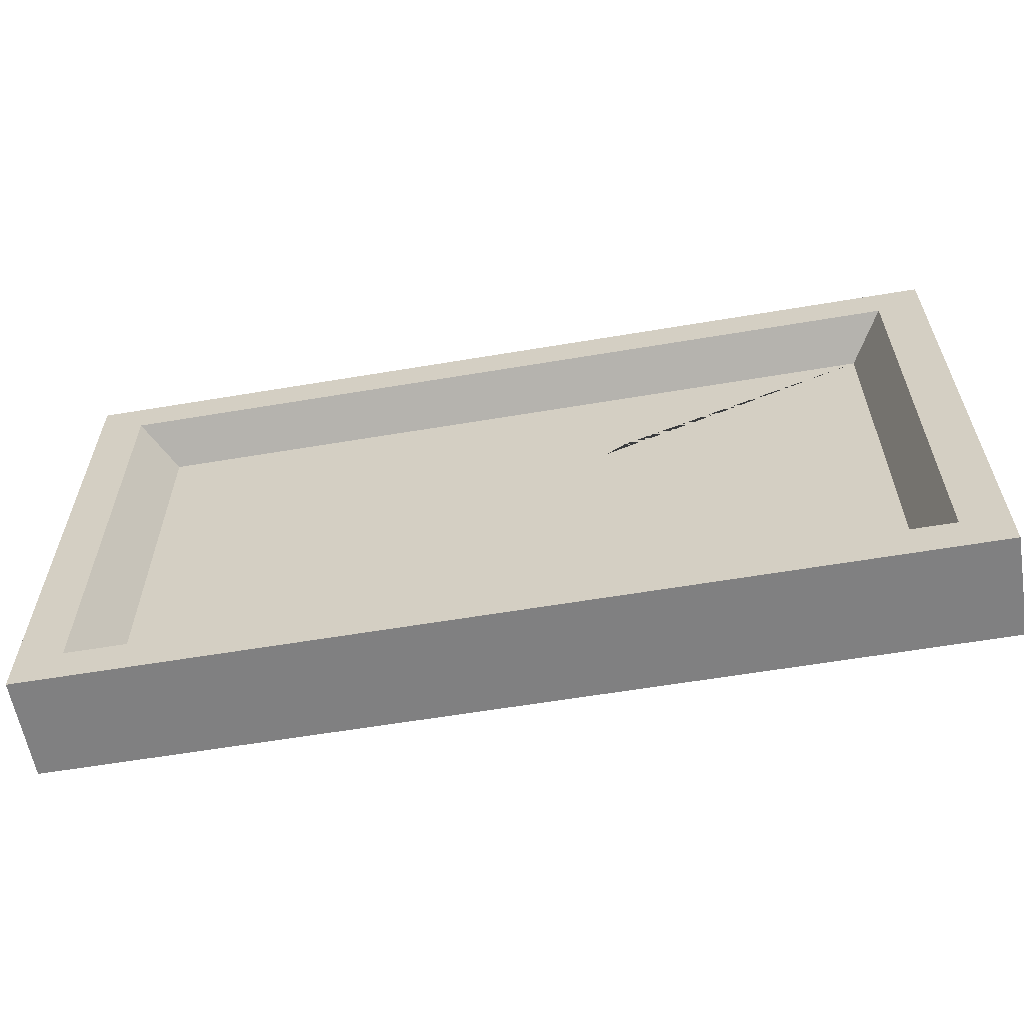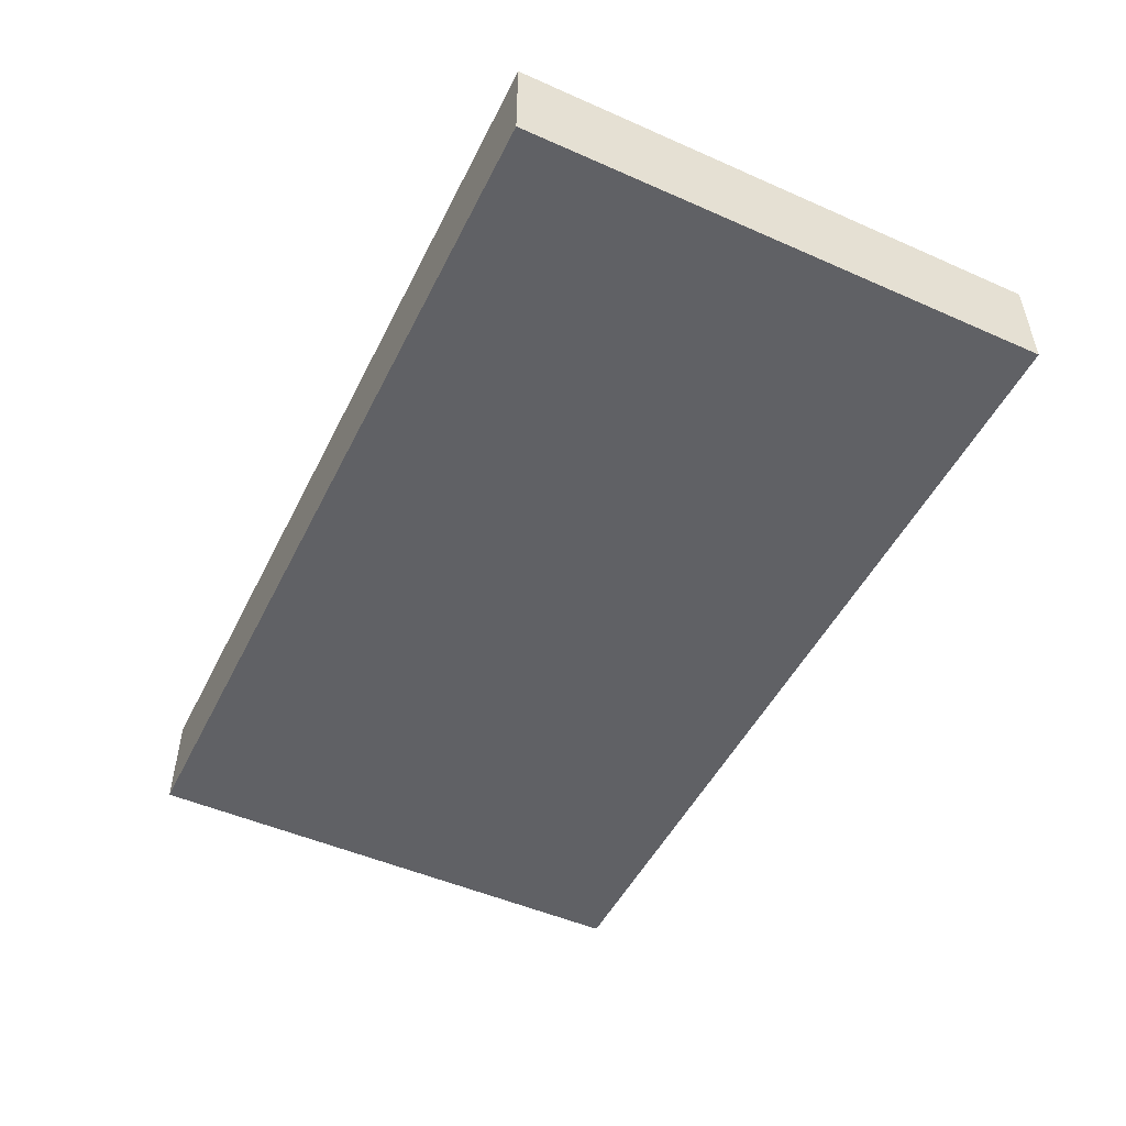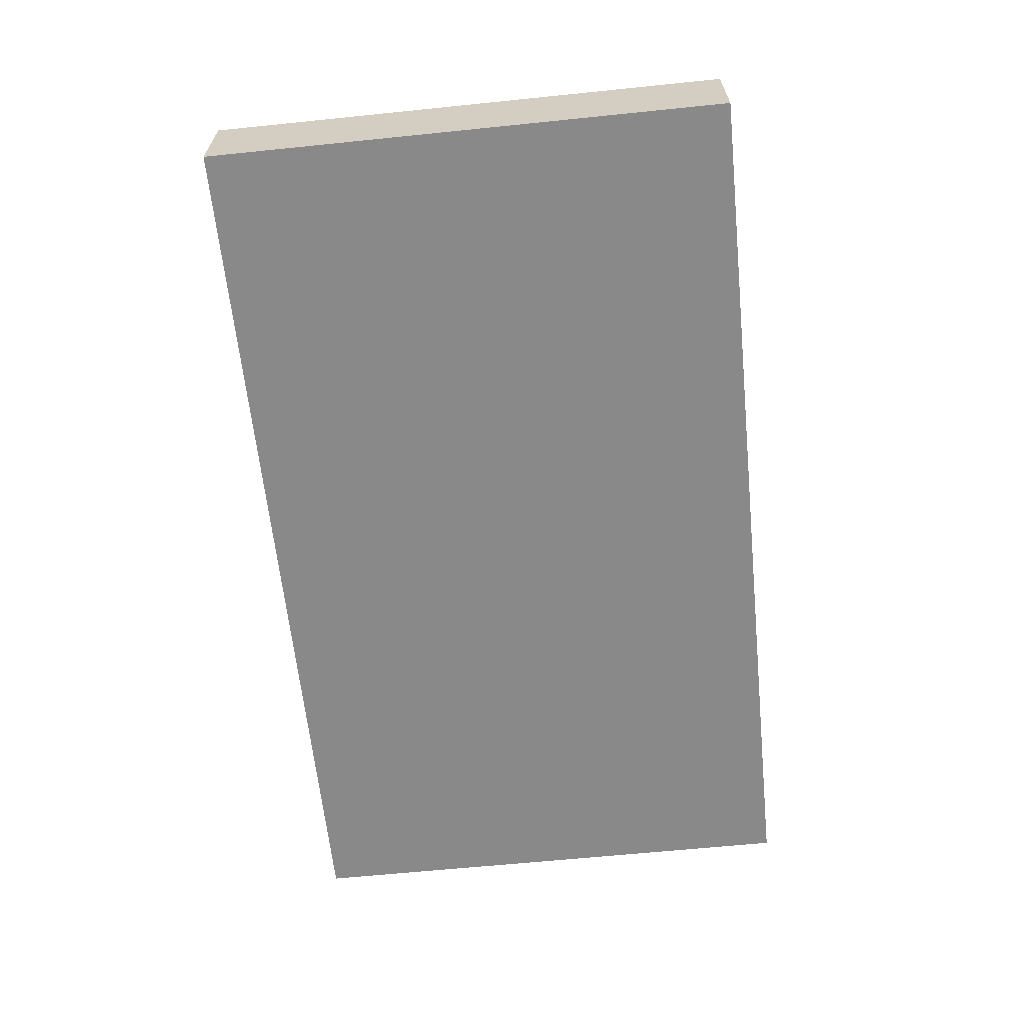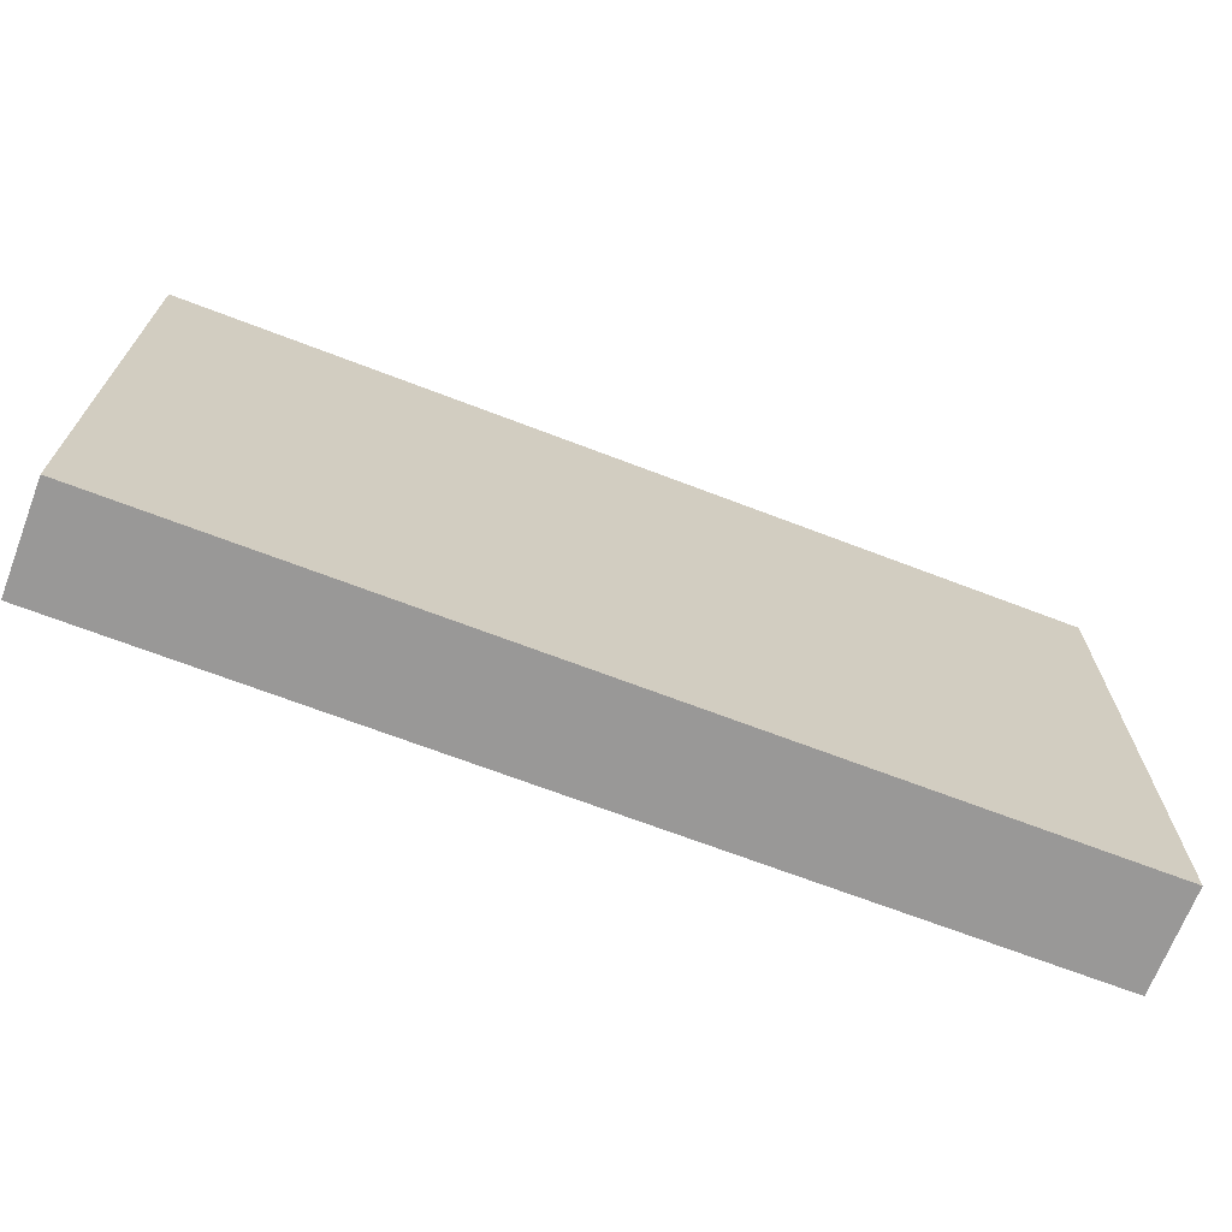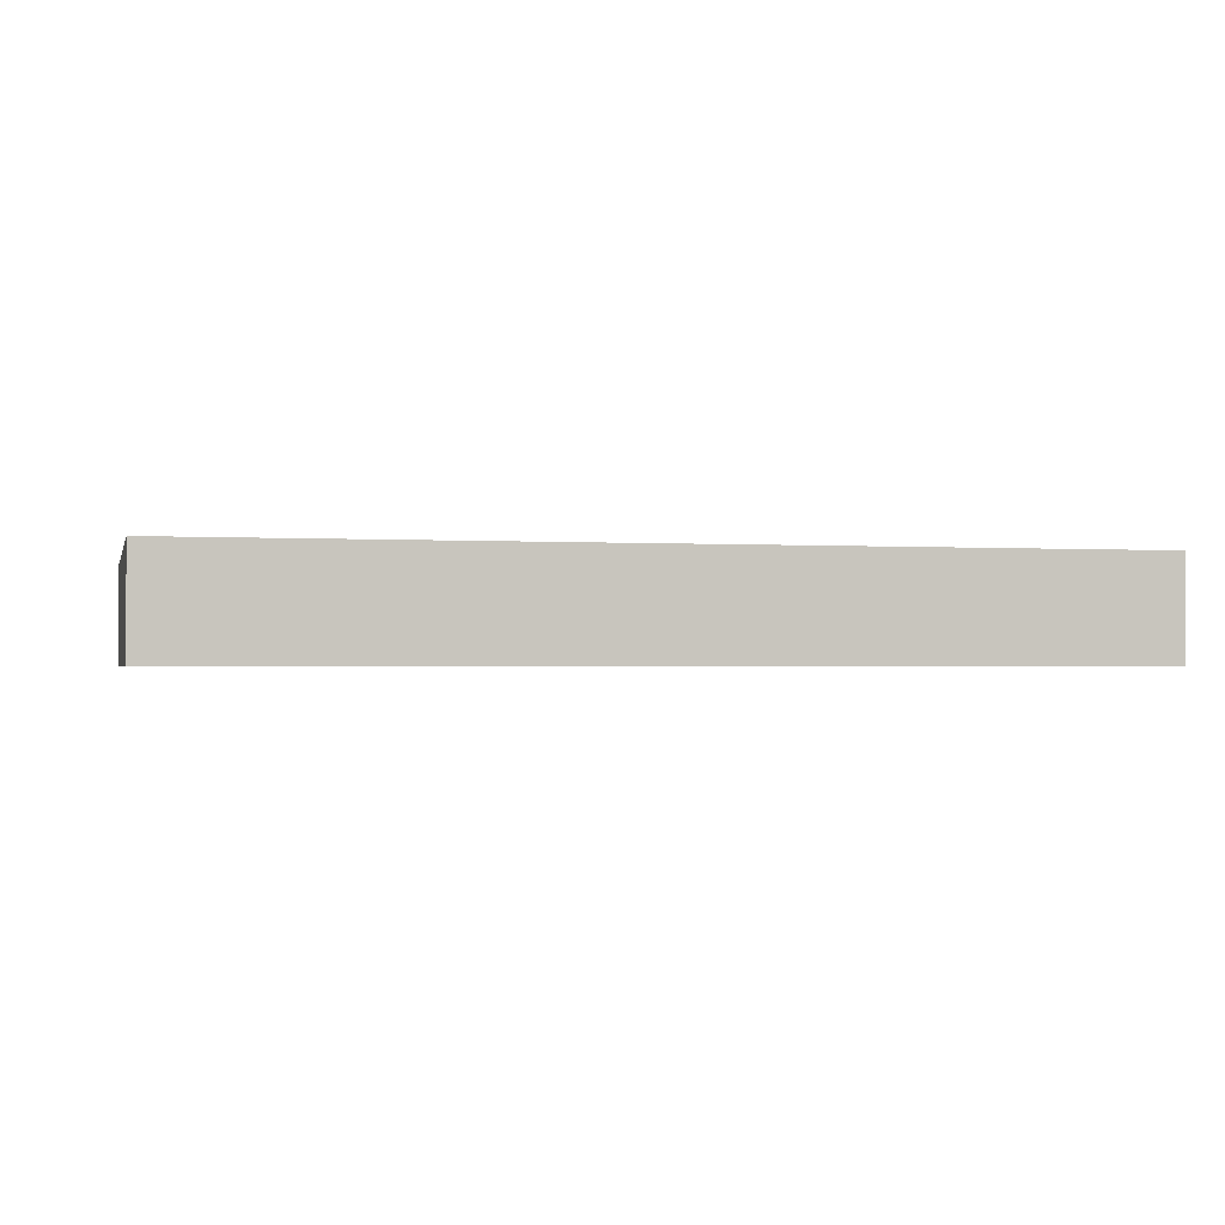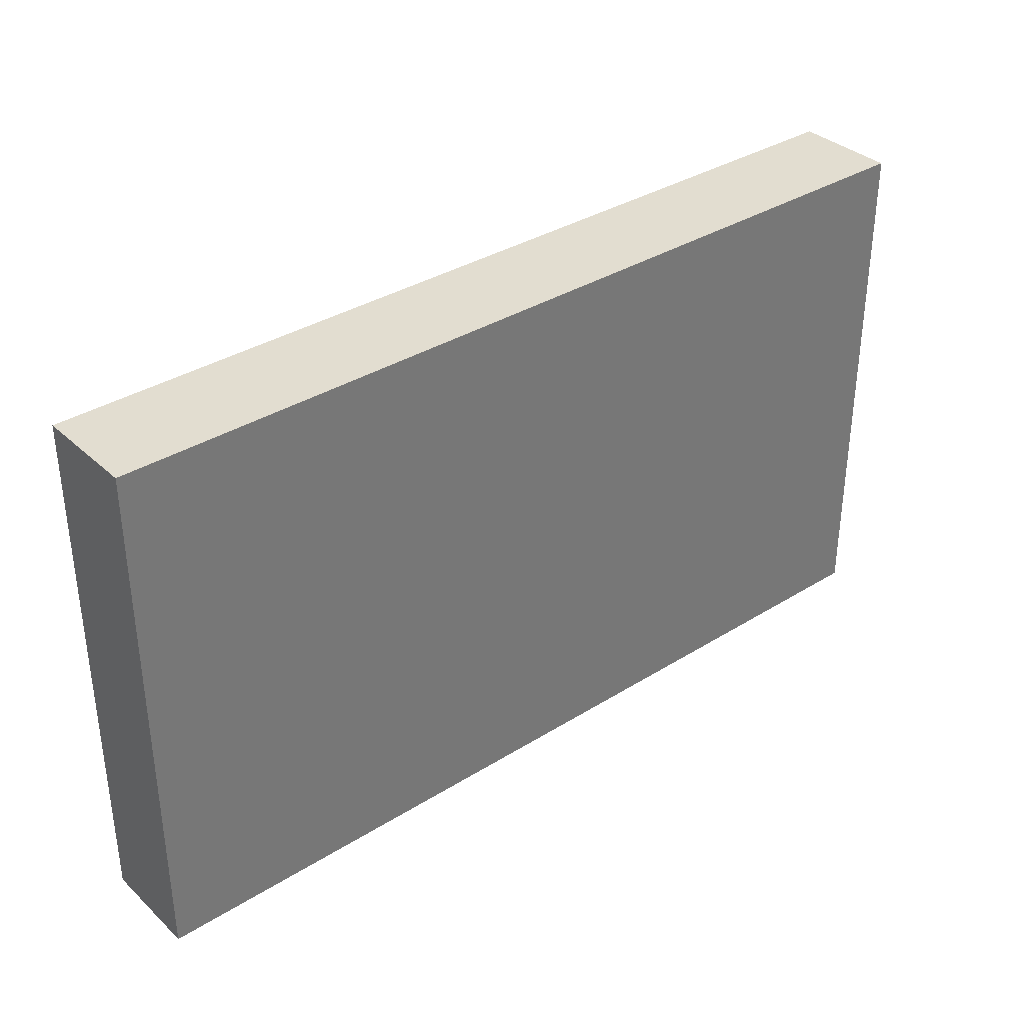
<metadata>
{"format":"obj","ext":"obj","renderer":"f3d","projection":"perspective","resolution":1024,"background":"white","views":[{"elev":-60.0,"azim":9.8,"up":"+Y"},{"elev":-49.8,"azim":-115.9,"up":"+Z"},{"elev":-63.3,"azim":-84.1,"up":"+Z"},{"elev":-68.7,"azim":159.0,"up":"+Y"},{"elev":-1.4,"azim":166.4,"up":"+Z"},{"elev":35.1,"azim":140.3,"up":"+Y"}]}
</metadata>
<code>
v -0.7772 0 -0.0871
v -0.7772 0 0.0871
v -0.7772 0.9048 -0.0871
v -0.7772 0.9048 0.0871
v 0.7772 0.9048 -0.0871
v 0.7772 0.9048 0.0871
v 0.7772 0 -0.0871
v 0.7772 0 0.0871
v 0.6992 0.0669 0.0871
v -0.6992 0.0669 0.0871
v 0.6992 0.8379 0.0871
v -0.6992 0.8379 0.0871
v 0.6413 0.0988 0.003811
v -0.6413 0.0988 0.003811
v 0.6413 0.806 0.003811
v -0.6413 0.806 0.003811
v -0.6413 0.1841 0.003811
v 0.6413 0.1841 0.003811
v -0.6413 0.2685 0.003811
v 0.6413 0.2685 0.003811
v -0.6413 0.3858 0.003811
v 0.6413 0.3858 0.003811
v -1e-06 0.0988 0.003811
v 1e-06 0.1841 0.003811
v 1e-06 0.2685 0.003811
v 1e-06 0.3858 0.003811
v -0.4537 0.3858 0.003811
v -0.4537 0.2685 0.003811
v -0.4537 0.1841 0.003811
v -0.4537 0.0988 0.003811
v -0.2275 0.0988 0.003811
v -0.2275 0.1841 0.003811
v -0.2275 0.2685 0.003811
v -0.2275 0.3858 0.003811
v 0.2595 0.0988 0.003811
v 0.2595 0.1841 0.003811
v 0.2595 0.2685 0.003811
v 0.2595 0.3858 0.003811
v 0.5156 0.0988 0.003811
v 0.5156 0.1841 0.003811
v 0.5156 0.2685 0.003811
v 0.5156 0.3858 0.003811
v 0.1131 0.3858 0.003811
v 0.1131 0.2685 0.003811
v 0.1131 0.1841 0.003811
v 0.1131 0.0988 0.003811
v -0.4375 0.0988 0.003811
v -0.4375 0.1841 0.003811
v -0.4375 0.2685 0.003811
v -0.4375 0.3858 0.003811
v -0.2107 0.0988 0.003811
v -0.2107 0.1841 0.003811
v -0.2107 0.2685 0.003811
v -0.2107 0.3858 0.003811
v -0.01545 0.0988 0.003811
v -0.01545 0.1841 0.003811
v -0.01545 0.2685 0.003811
v -0.01545 0.3858 0.003811
v 0.127 0.0988 0.003811
v 0.127 0.1841 0.003811
v 0.127 0.2685 0.003811
v 0.127 0.3858 0.003811
v 0.2779 0.3858 0.003811
v 0.2779 0.2685 0.003811
v 0.2779 0.1841 0.003811
v 0.2779 0.0988 0.003811
v 0.4985 0.0988 0.003811
v 0.4985 0.1841 0.003811
v 0.4985 0.2685 0.003811
v 0.4985 0.3858 0.003811
v -0.4537 0.4758 0.003811
v -0.4375 0.4758 0.003811
v -0.5095 0.4758 0.003811
v -0.5095 0.5747 0.003811
v -0.3816 0.5747 0.003811
v -0.3816 0.4758 0.003811
v -0.2275 0.4619 0.003811
v -0.2107 0.4619 0.003811
v -0.2828 0.4619 0.003811
v -0.2828 0.5346 0.003811
v -0.1775 0.5346 0.003811
v -0.1775 0.4619 0.003811
v -0.01545 0.5467 0.003811
v -1e-06 0.5467 0.003811
v -0.08461 0.5467 0.003811
v -0.08461 0.6492 0.003811
v 0.05081 0.6492 0.003811
v 0.05081 0.5467 0.003811
v 0.1131 0.4989 0.003811
v 0.127 0.4989 0.003811
v 0.07435 0.4989 0.003811
v 0.07435 0.6009 0.003811
v 0.1712 0.6009 0.003811
v 0.1712 0.4989 0.003811
v 0.2595 0.5545 0.003811
v 0.2779 0.5545 0.003811
v 0.207 0.5545 0.003811
v 0.207 0.6289 0.003811
v 0.316 0.6289 0.003811
v 0.316 0.5545 0.003811
v 0.4985 0.4106 0.003811
v 0.5156 0.4106 0.003811
v 0.4551 0.4106 0.003811
v 0.4551 0.4779 0.003811
v 0.5567 0.4779 0.003811
v 0.5567 0.4106 0.003811
f 1 2 4 3
f 3 4 6 5
f 5 6 8 7
f 7 8 2 1
f 7 1 3 5
f 2 8 9 10
f 8 6 11 9
f 6 4 12 11
f 4 2 10 12
f 10 9 13 39 67 66 35 59 46 23 55 51 31 47 30 14
f 9 11 15 22 20 18 13
f 11 12 16 15
f 12 10 14 17 19 21 16
f 75 74 73 71 72 76
f 29 30 47 48
f 28 29 48 49
f 27 28 49 50
f 45 46 59 60
f 44 45 60 61
f 43 44 61 62
f 93 92 91 89 90 94
f 19 28 27 21
f 17 29 28 19
f 14 30 29 17
f 32 31 51 52
f 33 32 52 53
f 34 33 53 54
f 65 66 67 68
f 64 65 68 69
f 63 64 69 70
f 40 39 13 18
f 41 40 18 20
f 42 41 20 22
f 26 25 44 43
f 25 24 45 44
f 24 23 46 45
f 48 47 31 32
f 49 48 32 33
f 50 49 33 34
f 52 51 55 56
f 53 52 56 57
f 54 53 57 58
f 56 55 23 24
f 57 56 24 25
f 58 57 25 26
f 60 59 35 36
f 61 60 36 37
f 62 61 37 38
f 38 37 64 63
f 37 36 65 64
f 36 35 66 65
f 68 67 39 40
f 69 68 40 41
f 70 69 41 42
f 72 71 27 50
f 103 63 70 101
f 81 80 79 77 78 82
f 78 77 34 54
f 87 86 85 83 84 88
f 84 83 58 26
f 90 89 43 62
f 96 95 38 63
f 96 100 99 98 97 95
f 105 104 103 101 102 106
f 102 101 70 42
f 97 94 38 95
f 91 26 43 89
f 85 82 58 83
f 79 76 34 77
f 73 21 27 71
f 74 16 21 73
f 86 16 74 75 80 81
f 80 75 76 79
f 86 81 82 85
f 92 87 88 91
f 98 93 94 97
f 104 99 100 103
f 22 106 102 42
f 15 105 106 22
f 15 99 104 105
f 15 16 86 87
f 15 87 92 93 98 99
f 103 100 96 63
f 34 76 72 50
f 58 82 78 54
f 38 94 90 62
f 91 88 84 26

</code>
